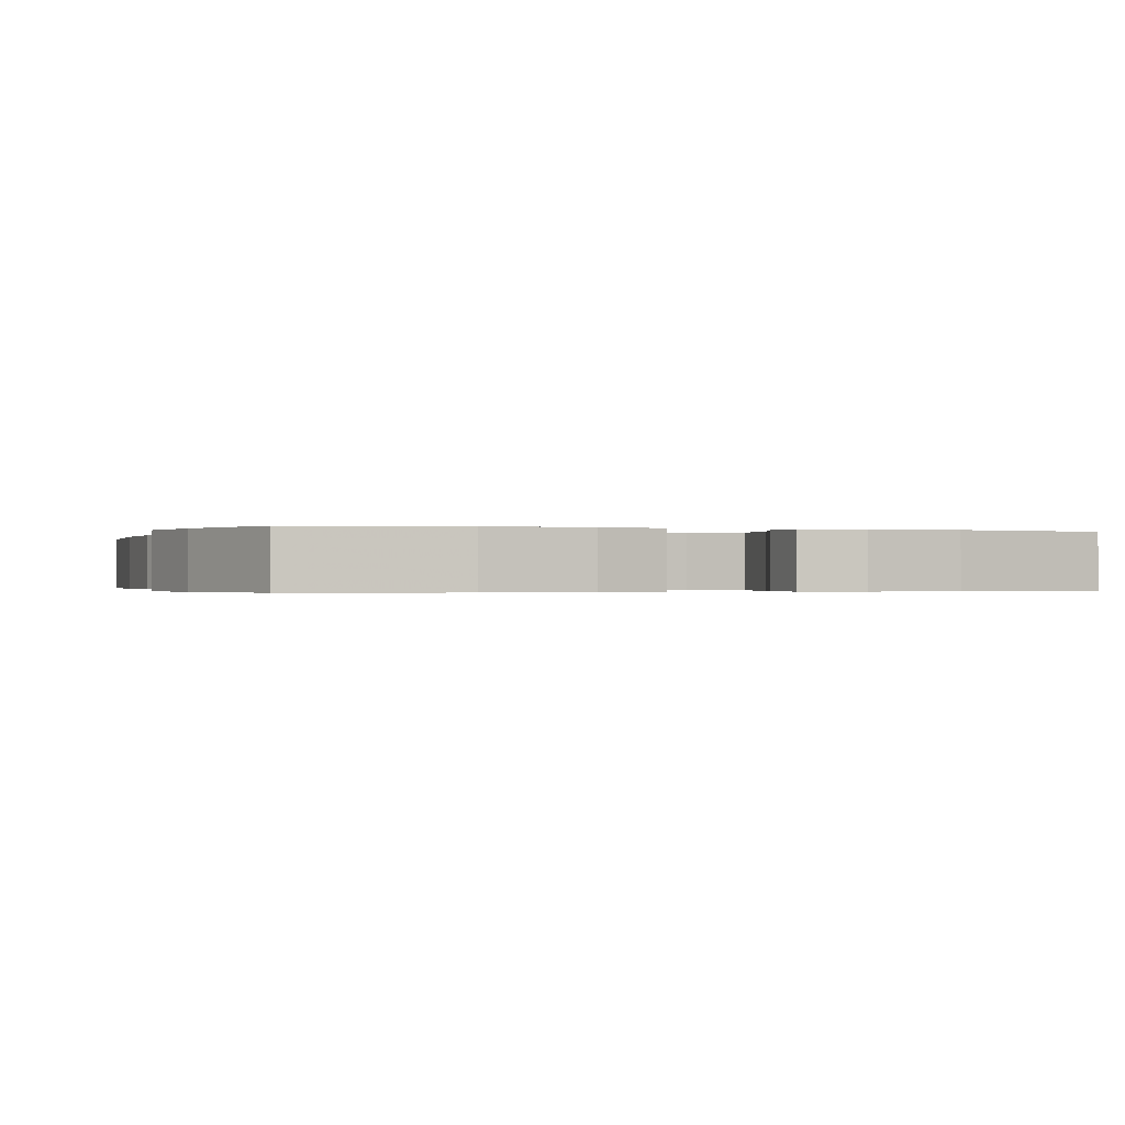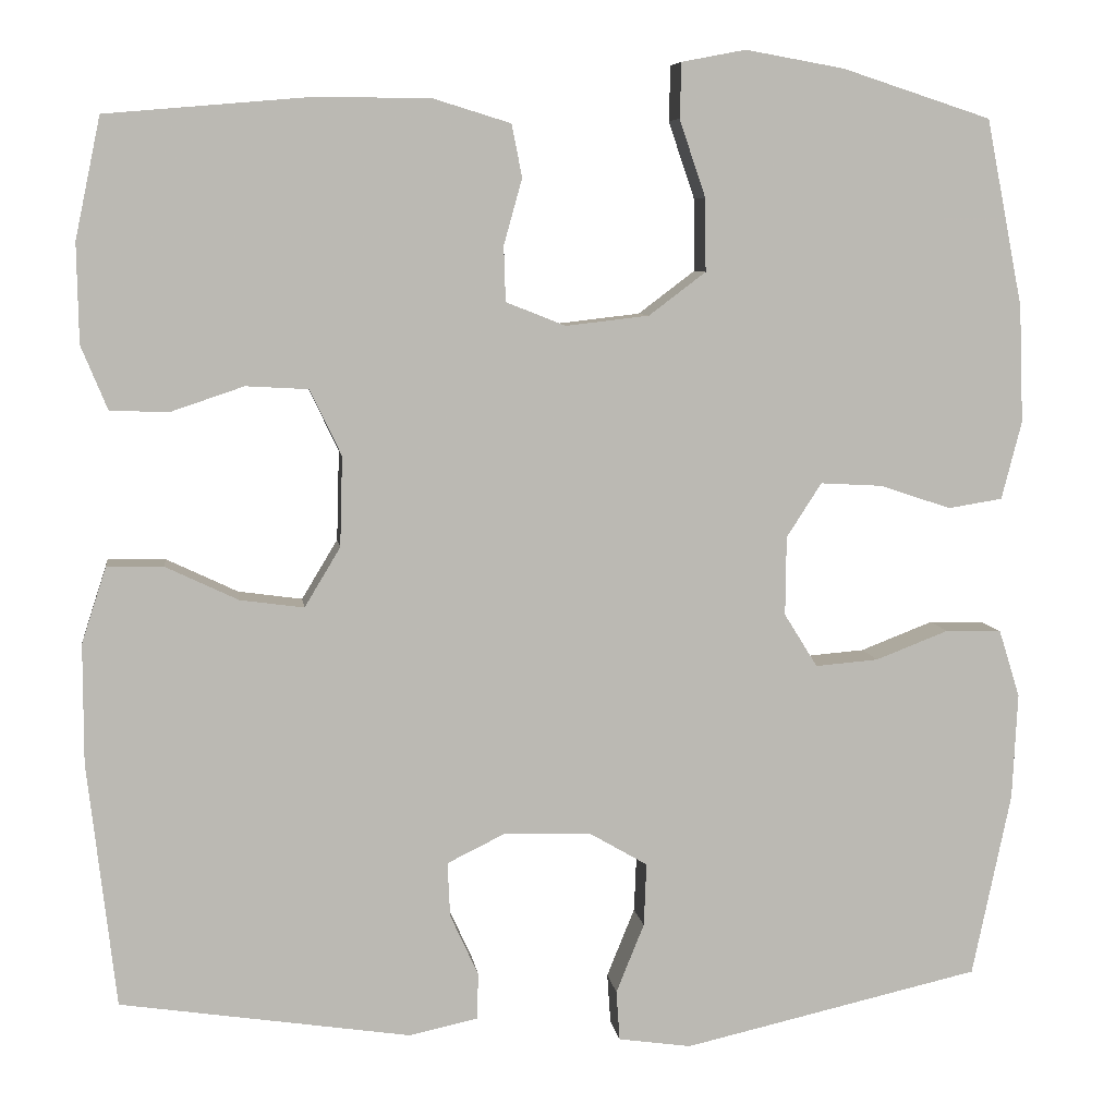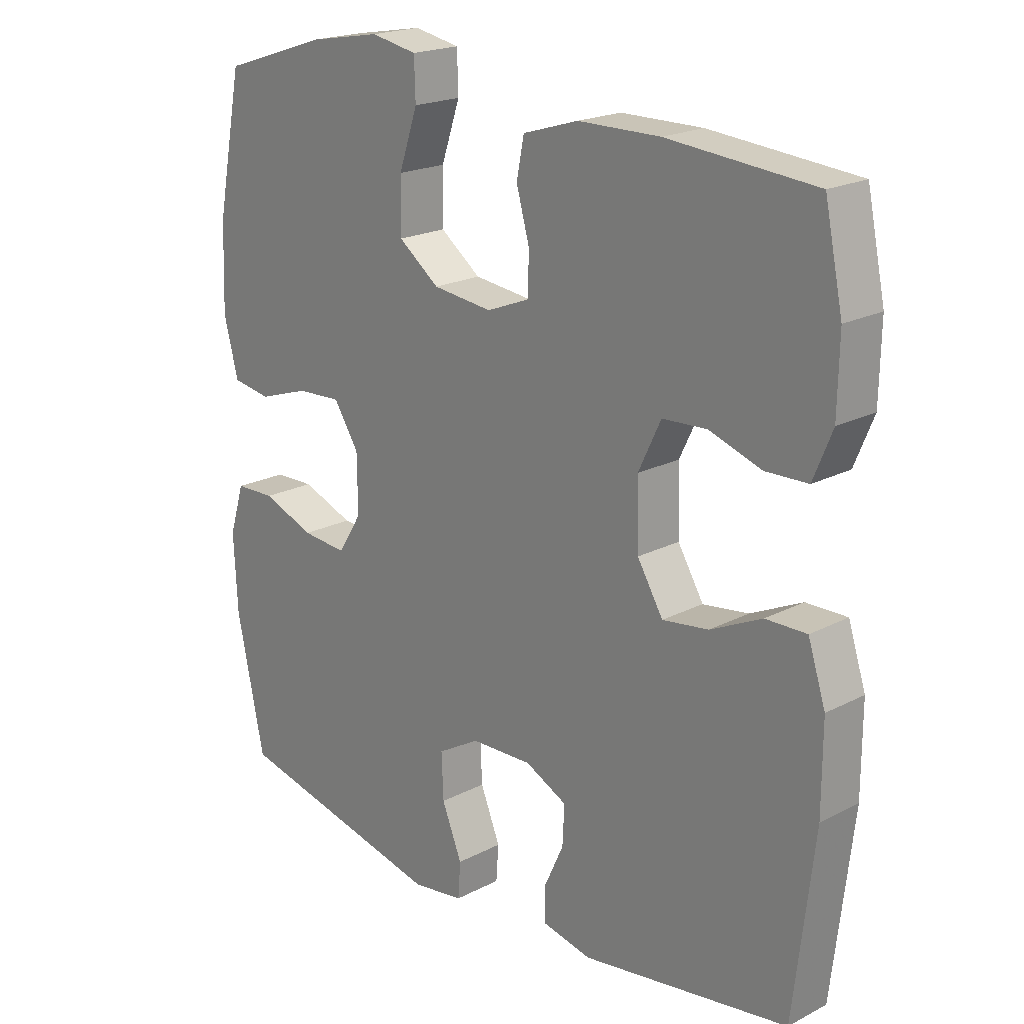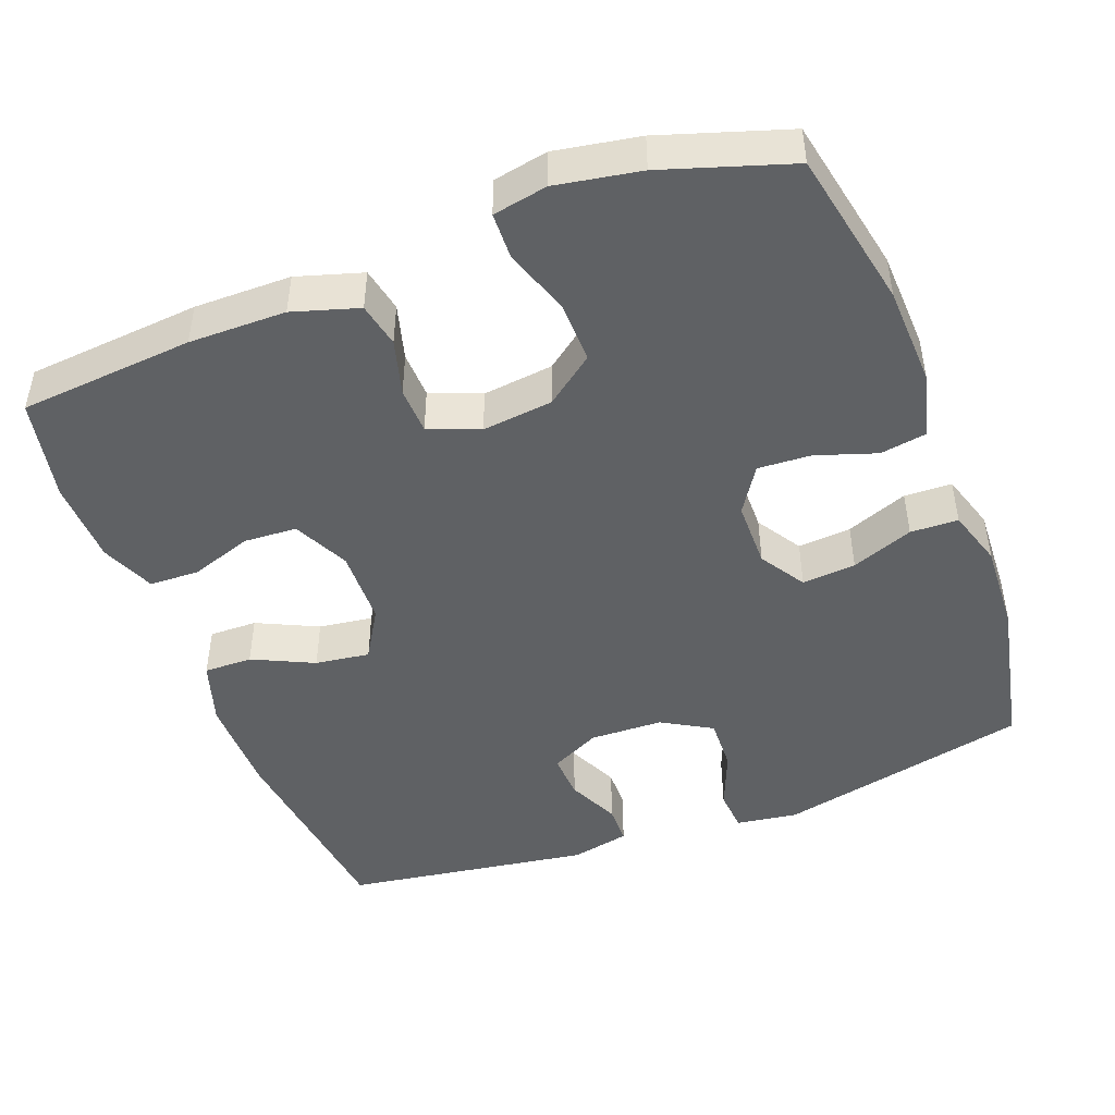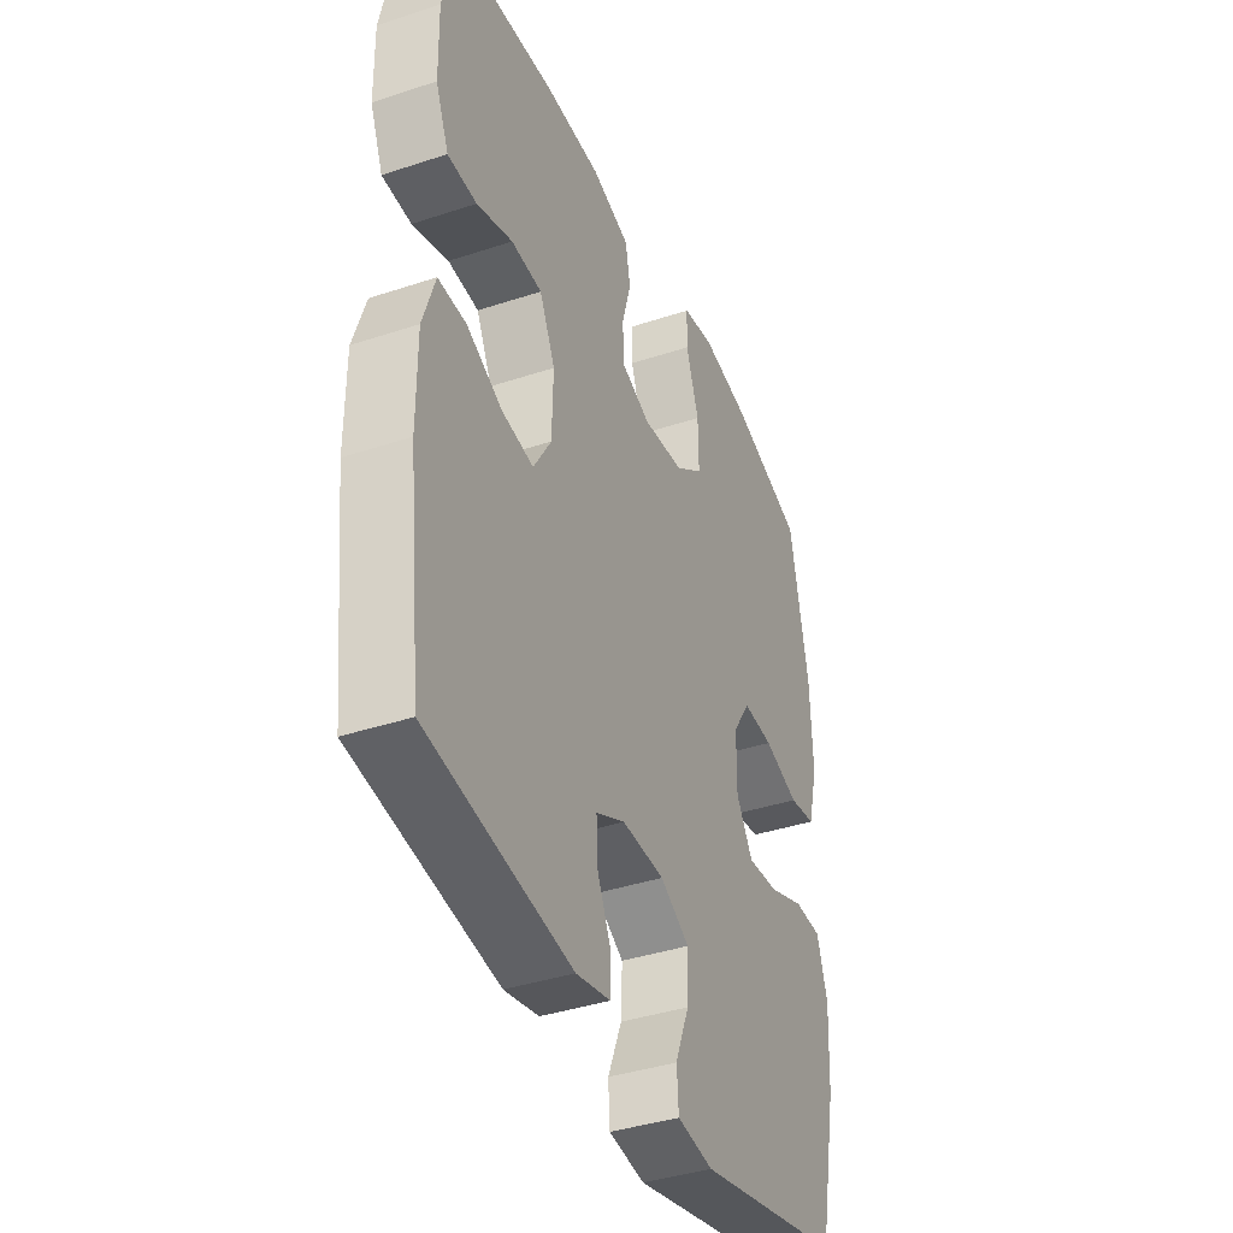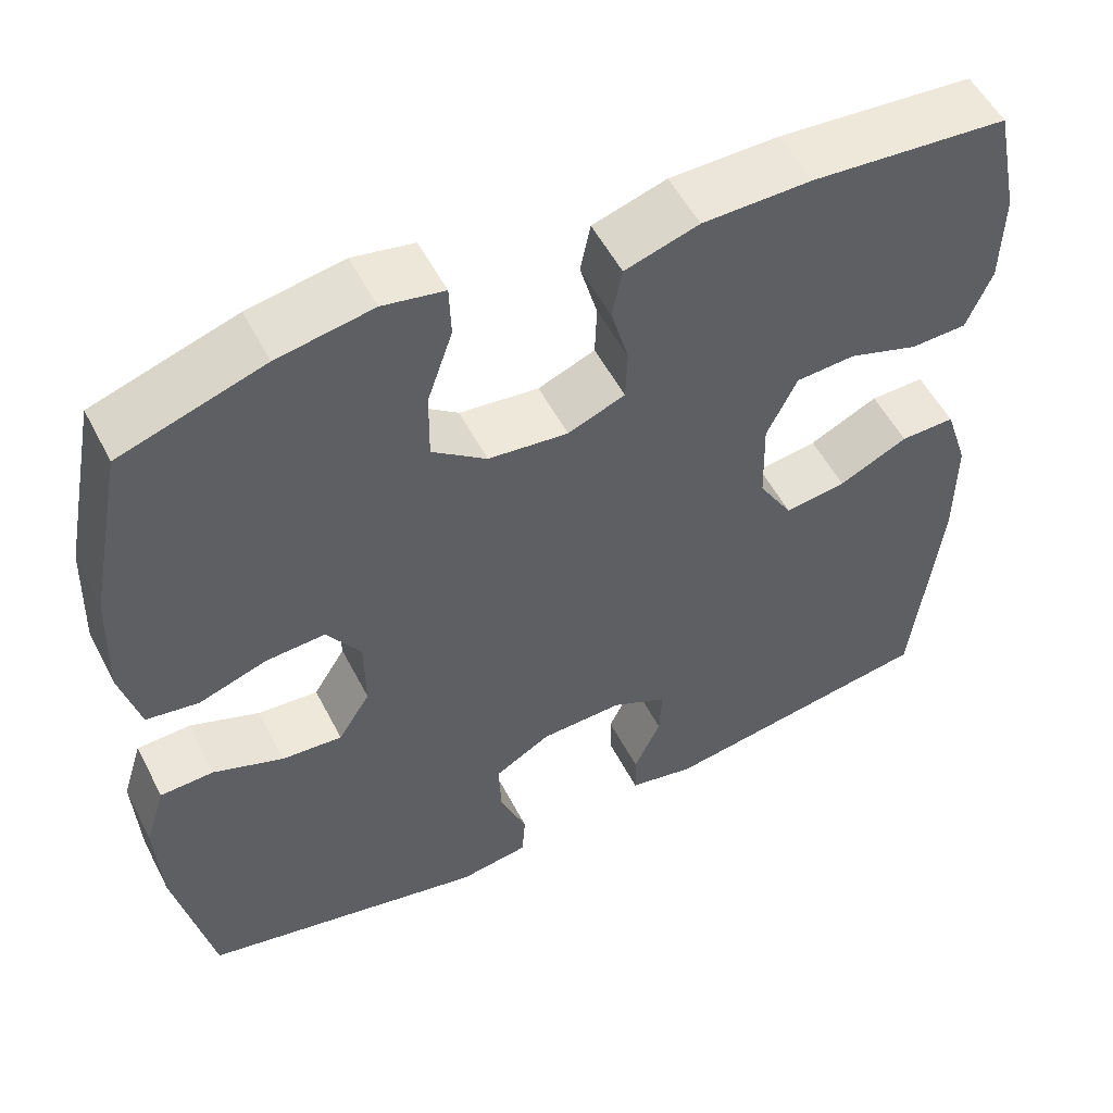
<metadata>
{"format":"obj","ext":"obj","renderer":"f3d","projection":"perspective","resolution":1024,"background":"white","views":[{"elev":-0.3,"azim":70.1,"up":"+Y"},{"elev":7.2,"azim":-7.7,"up":"+Z"},{"elev":20.3,"azim":-133.4,"up":"+Z"},{"elev":-46.5,"azim":20.9,"up":"+Y"},{"elev":-39.2,"azim":-67.5,"up":"+Z"},{"elev":53.9,"azim":153.0,"up":"+Z"}]}
</metadata>
<code>
v -0.5 0.07 0.5
v -0.266 0.07 0.52
v -0.136 0.07 0.519
v -0.048 0.07 0.492
v -0.036 0.07 0.432
v -0.057 0.07 0.357
v -0.055 0.07 0.294
v 0.013 0.07 0.267
v 0.108 0.07 0.278
v 0.173 0.07 0.327
v 0.172 0.07 0.41
v 0.142 0.07 0.498
v 0.144 0.07 0.561
v 0.217 0.07 0.575
v 0.33 0.07 0.555
v 0.5 0.07 0.5
v 0.542 0.07 0.287
v 0.547 0.07 0.153
v 0.524 0.07 0.064
v 0.462 0.07 0.054
v 0.381 0.07 0.081
v 0.31 0.07 0.085
v 0.27 0.07 0.023
v 0.269 0.07 -0.067
v 0.307 0.07 -0.128
v 0.379 0.07 -0.122
v 0.462 0.07 -0.09
v 0.526 0.07 -0.092
v 0.55 0.07 -0.169
v 0.544 0.07 -0.29
v 0.5 0.07 -0.5
v 0.16 0.07 -0.577
v 0.077 0.07 -0.565
v 0.073 0.07 -0.508
v 0.105 0.07 -0.429
v 0.108 0.07 -0.357
v 0.041 0.07 -0.318
v -0.057 0.07 -0.315
v -0.124 0.07 -0.348
v -0.121 0.07 -0.41
v -0.089 0.07 -0.48
v -0.09 0.07 -0.533
v -0.169 0.07 -0.55
v -0.5 0.07 -0.5
v -0.532 0.07 -0.22
v -0.532 0.07 -0.084
v -0.504 0.07 0.002
v -0.439 0.07 0.001
v -0.357 0.07 -0.038
v -0.284 0.07 -0.048
v -0.243 0.07 0.02
v -0.24 0.07 0.123
v -0.276 0.07 0.198
v -0.347 0.07 0.202
v -0.43 0.07 0.174
v -0.497 0.07 0.176
v -0.527 0.07 0.249
v -0.529 0.07 0.362
v -0.5 0 0.5
v -0.266 0 0.52
v -0.136 0 0.519
v -0.048 0 0.492
v -0.036 0 0.432
v -0.057 0 0.357
v -0.055 0 0.294
v 0.013 0 0.267
v 0.108 0 0.278
v 0.173 0 0.327
v 0.172 0 0.41
v 0.142 0 0.498
v 0.144 0 0.561
v 0.217 0 0.575
v 0.33 0 0.555
v 0.5 0 0.5
v 0.542 0 0.287
v 0.547 0 0.153
v 0.524 0 0.064
v 0.462 0 0.054
v 0.381 0 0.081
v 0.31 0 0.085
v 0.27 0 0.023
v 0.269 0 -0.067
v 0.307 0 -0.128
v 0.379 0 -0.122
v 0.462 0 -0.09
v 0.526 0 -0.092
v 0.55 0 -0.169
v 0.544 0 -0.29
v 0.5 0 -0.5
v 0.16 0 -0.577
v 0.077 0 -0.565
v 0.073 0 -0.508
v 0.105 0 -0.429
v 0.108 0 -0.357
v 0.041 0 -0.318
v -0.057 0 -0.315
v -0.124 0 -0.348
v -0.121 0 -0.41
v -0.089 0 -0.48
v -0.09 0 -0.533
v -0.169 0 -0.55
v -0.5 0 -0.5
v -0.532 0 -0.22
v -0.532 0 -0.084
v -0.504 0 0.002
v -0.439 0 0.001
v -0.357 0 -0.038
v -0.284 0 -0.048
v -0.243 0 0.02
v -0.24 0 0.123
v -0.276 0 0.198
v -0.347 0 0.202
v -0.43 0 0.174
v -0.497 0 0.176
v -0.527 0 0.249
v -0.529 0 0.362
f 54 55 56 57
f 53 54 57 58
f 46 47 48 49
f 46 49 50
f 45 46 50
f 44 45 50
f 43 44 50 51
f 40 41 42 43
f 39 40 43 51
f 32 33 34 35
f 32 35 36
f 31 32 36
f 30 31 36 37
f 26 27 28 29
f 25 26 29 30
f 18 19 20 21
f 18 21 22
f 17 18 22
f 16 17 22
f 15 16 22 23
f 11 12 13 14
f 10 11 14 15
f 3 4 5 6
f 3 6 7
f 2 3 7
f 53 58 1 2
f 52 53 2 7
f 38 39 51 52
f 38 52 7 8
f 25 30 37 38
f 24 25 38 8
f 23 24 8 9
f 10 15 23
f 9 10 23
f 115 114 113 112
f 116 115 112 111
f 107 106 105 104
f 108 107 104
f 108 104 103
f 108 103 102
f 109 108 102 101
f 101 100 99 98
f 109 101 98 97
f 93 92 91 90
f 94 93 90
f 94 90 89
f 95 94 89 88
f 87 86 85 84
f 88 87 84 83
f 79 78 77 76
f 80 79 76
f 80 76 75
f 80 75 74
f 81 80 74 73
f 72 71 70 69
f 73 72 69 68
f 64 63 62 61
f 65 64 61
f 65 61 60
f 60 59 116 111
f 65 60 111 110
f 110 109 97 96
f 66 65 110 96
f 96 95 88 83
f 66 96 83 82
f 67 66 82 81
f 81 73 68
f 81 68 67
f 1 59 60 2
f 2 60 61 3
f 3 61 62 4
f 4 62 63 5
f 5 63 64 6
f 6 64 65 7
f 7 65 66 8
f 8 66 67 9
f 9 67 68 10
f 10 68 69 11
f 11 69 70 12
f 12 70 71 13
f 13 71 72 14
f 14 72 73 15
f 15 73 74 16
f 16 74 75 17
f 17 75 76 18
f 18 76 77 19
f 19 77 78 20
f 20 78 79 21
f 21 79 80 22
f 22 80 81 23
f 23 81 82 24
f 24 82 83 25
f 25 83 84 26
f 26 84 85 27
f 27 85 86 28
f 28 86 87 29
f 29 87 88 30
f 30 88 89 31
f 31 89 90 32
f 32 90 91 33
f 33 91 92 34
f 34 92 93 35
f 35 93 94 36
f 36 94 95 37
f 37 95 96 38
f 38 96 97 39
f 39 97 98 40
f 40 98 99 41
f 41 99 100 42
f 42 100 101 43
f 43 101 102 44
f 44 102 103 45
f 45 103 104 46
f 46 104 105 47
f 47 105 106 48
f 48 106 107 49
f 49 107 108 50
f 50 108 109 51
f 51 109 110 52
f 52 110 111 53
f 53 111 112 54
f 54 112 113 55
f 55 113 114 56
f 56 114 115 57
f 57 115 116 58
f 58 116 59 1

</code>
